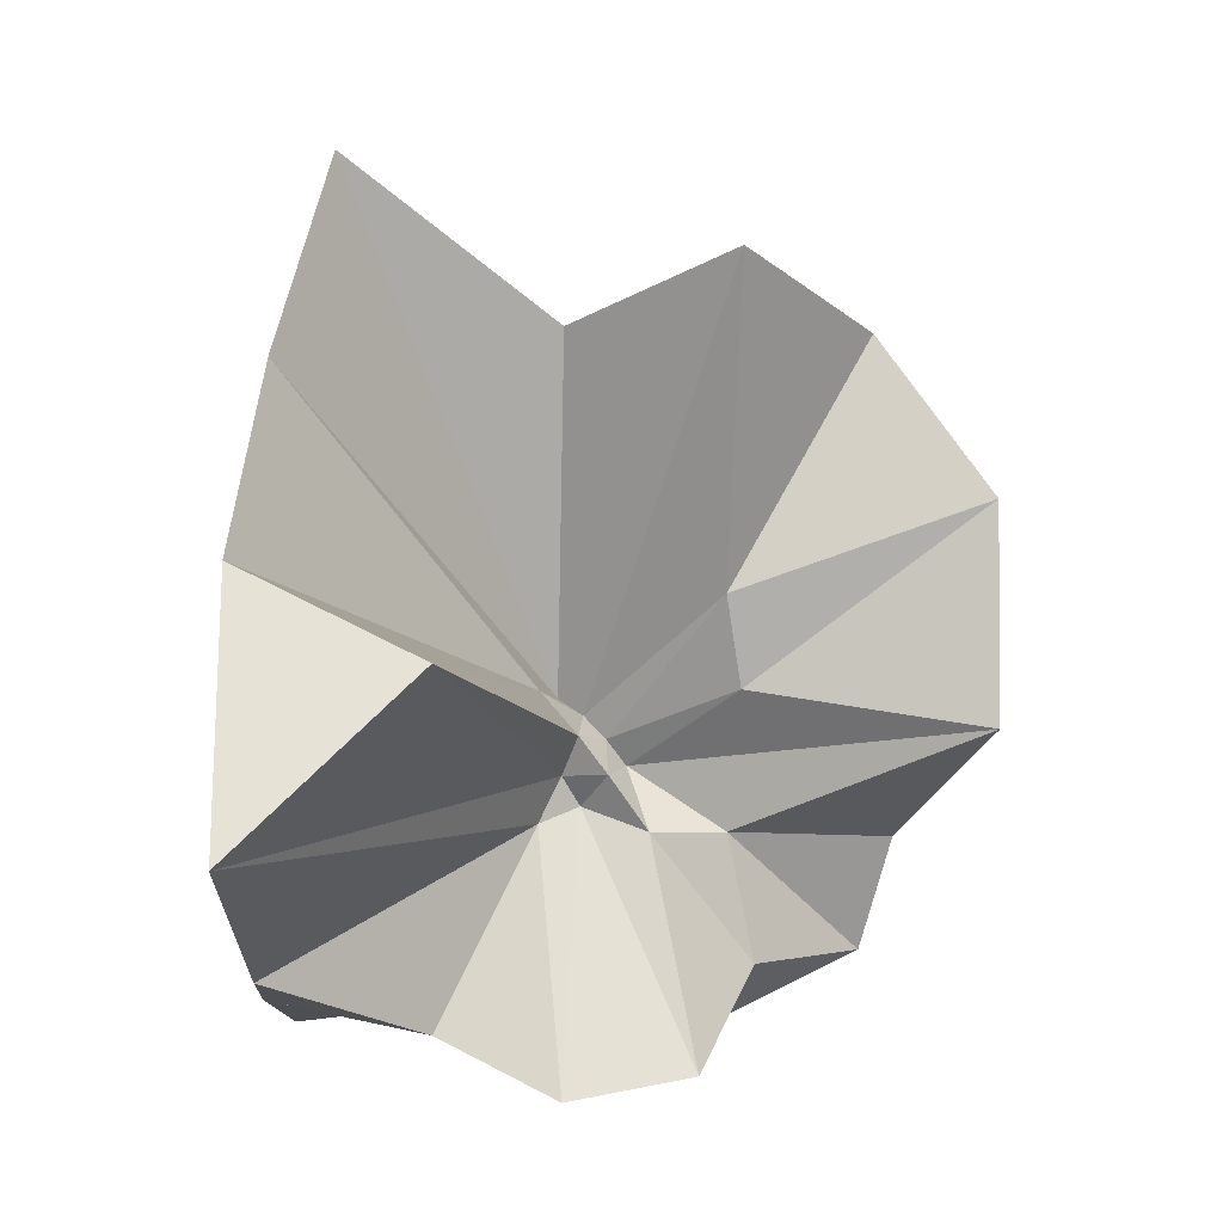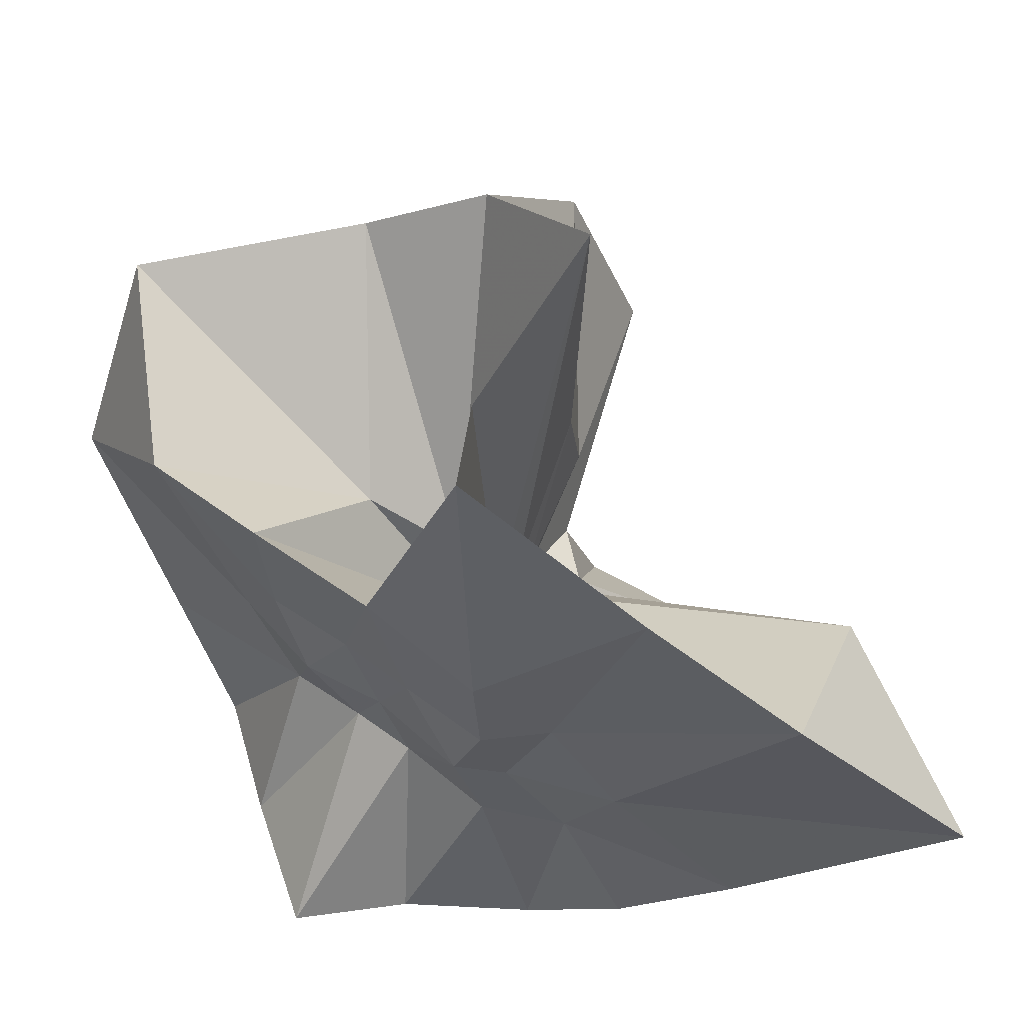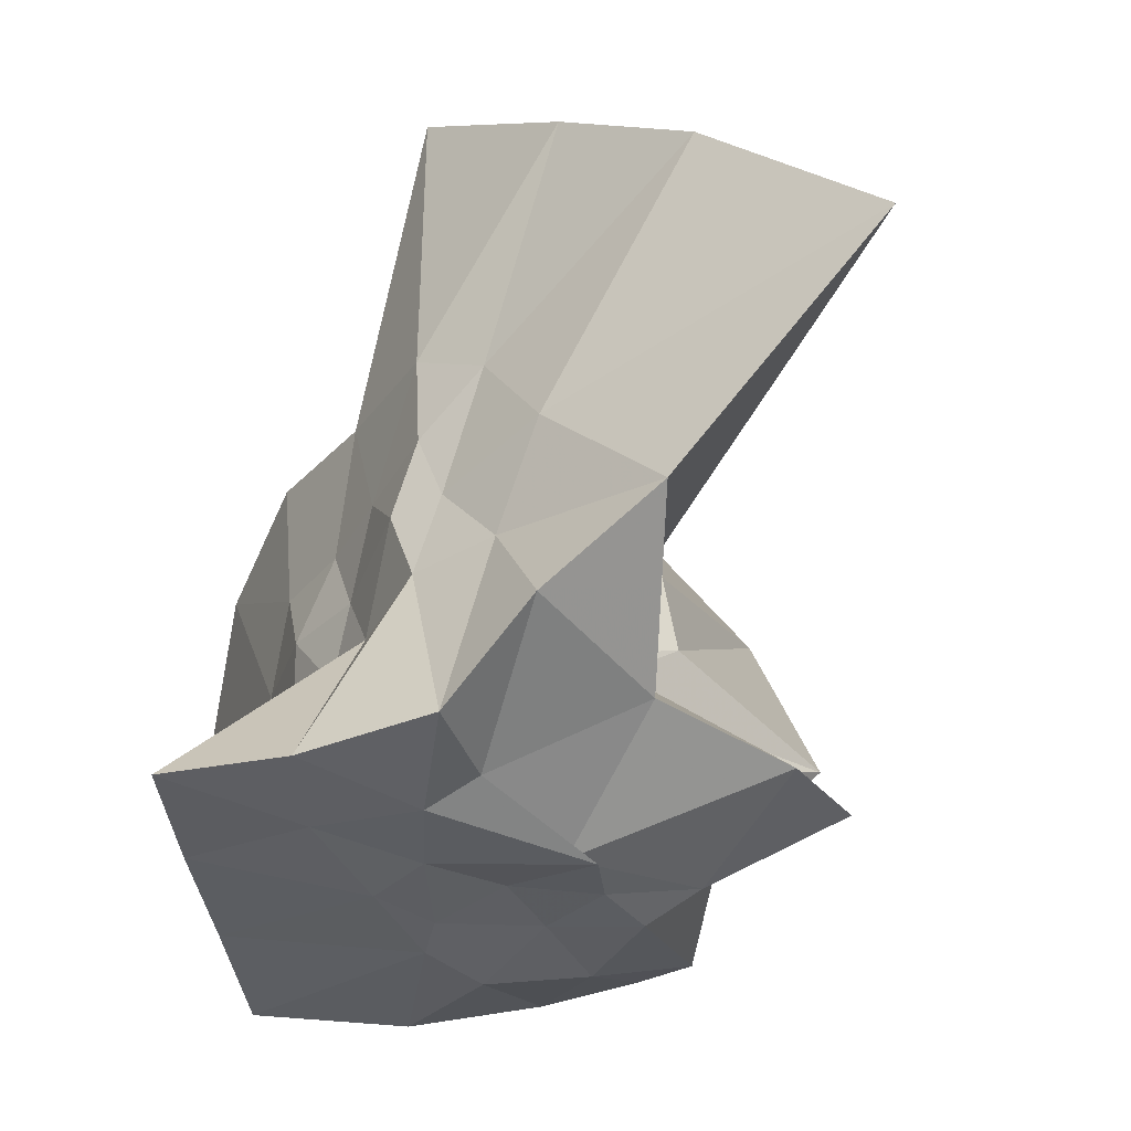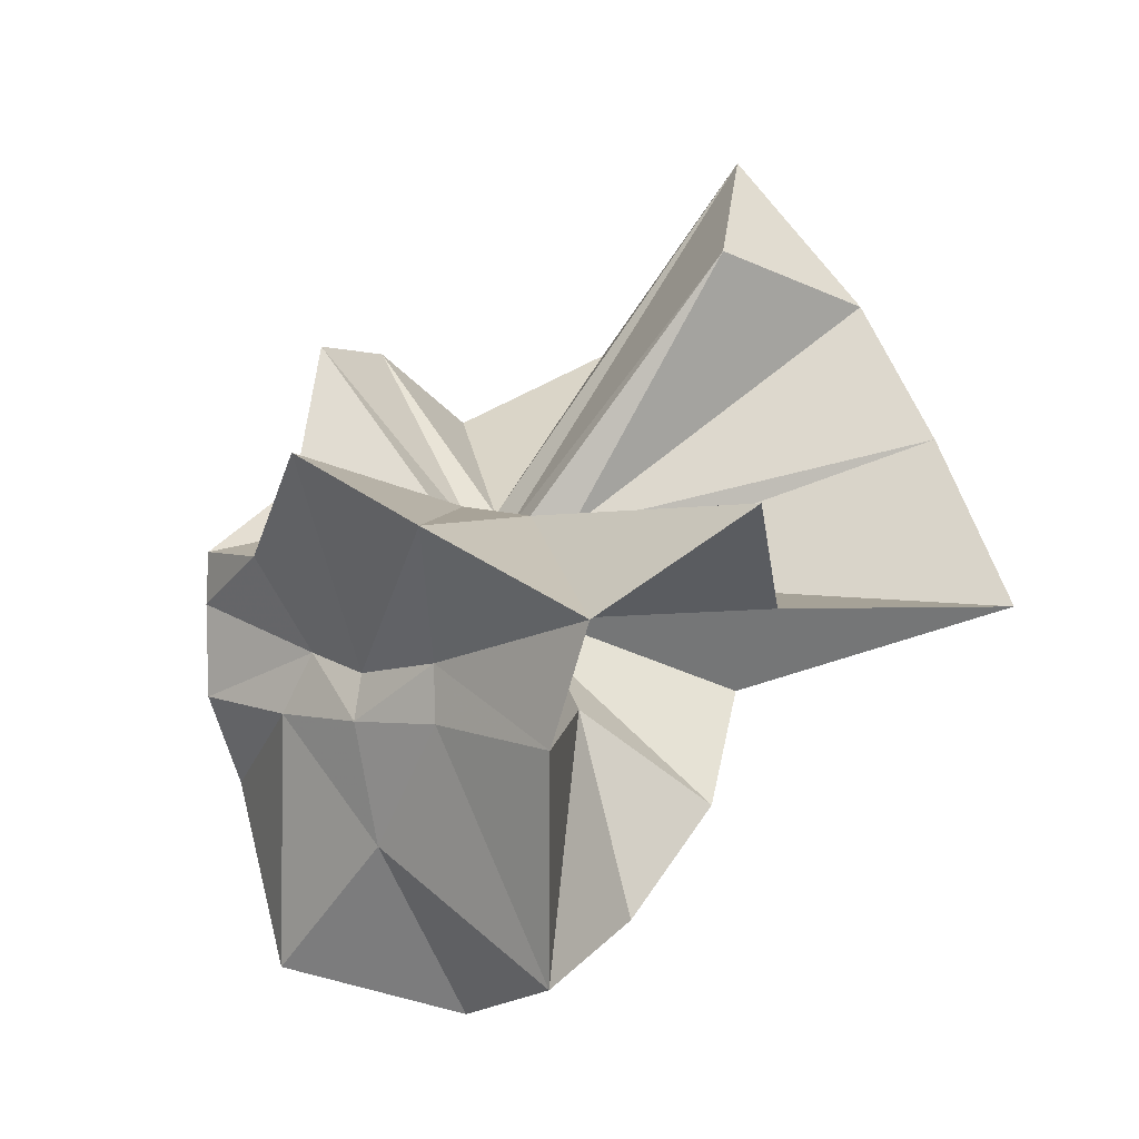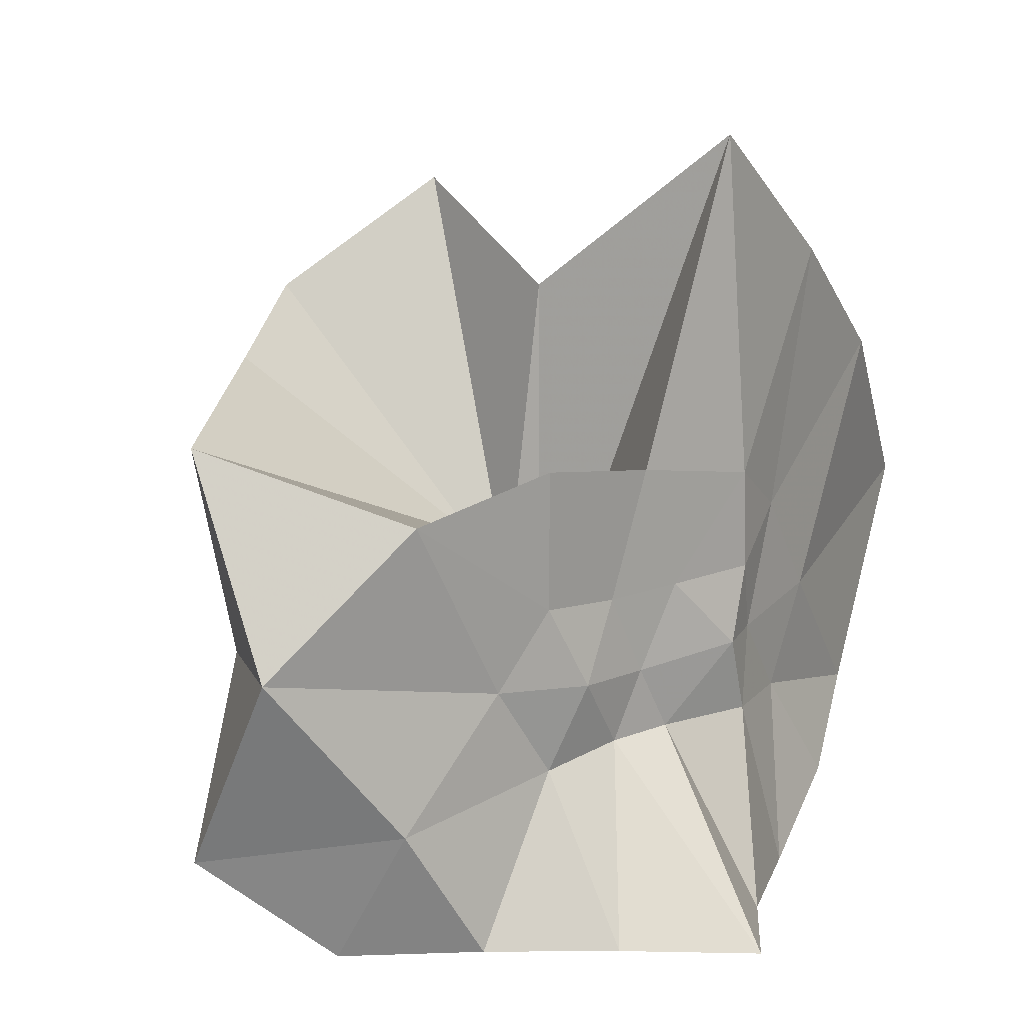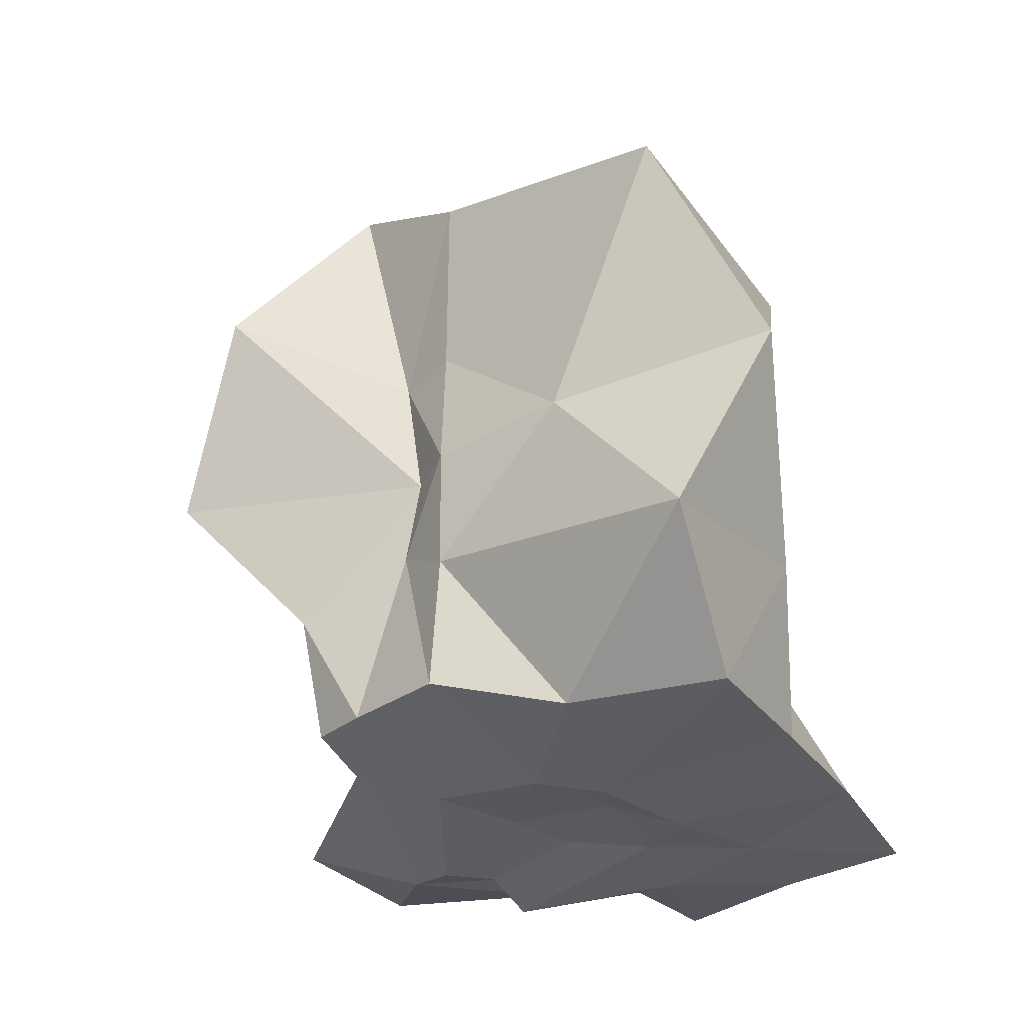
<metadata>
{"format":"obj","ext":"obj","renderer":"f3d","projection":"perspective","resolution":1024,"background":"white","views":[{"elev":18.5,"azim":175.7,"up":"+Z"},{"elev":57.7,"azim":93.3,"up":"+Z"},{"elev":-39.2,"azim":117.0,"up":"+Z"},{"elev":1.3,"azim":-47.7,"up":"+Y"},{"elev":14.4,"azim":15.6,"up":"+Z"},{"elev":-30.3,"azim":-41.6,"up":"+Z"}]}
</metadata>
<code>
v -0.6103 -0.08317 0.2741
v -0.6077 -0.08288 -0.3518
v -0.3948 -0.06425 -0.01088
v -0.3819 0.008142 0.03859
v -0.3254 0.2449 0.1708
v -0.4848 0.3004 0.1015
v -0.6163 -0.0002557 -0.07541
v -0.6427 -0.03157 -0.09142
v -0.7574 0.02061 -0.0283
v -0.9818 0.002056 0.1346
v -0.8657 -0.1369 0.0366
v -0.8692 -0.1981 0.04232
v -0.8405 -0.4531 0.1709
v -0.6364 -0.4162 0.1
v -0.5443 -0.2889 -0.006989
v -0.5003 -0.2117 -0.01468
v -0.4514 -0.1438 -0.01318
v -0.3959 -0.0383 -0.08323
v -0.3601 0.07565 -0.06457
v -0.316 0.4235 -0.01324
v -0.6017 -0.009157 -0.1166
v -0.642 0.01059 -0.1093
v -0.6611 -0.02938 -0.1166
v -0.9765 0.07402 -0.05156
v -0.8599 -0.1518 -0.07554
v -0.8762 -0.2006 -0.06958
v -0.85 -0.3317 -0.06164
v -0.7519 -0.5165 -0.03071
v -0.584 -0.3281 -0.08227
v -0.513 -0.2571 -0.09055
v -0.4781 -0.178 -0.09608
v -0.4009 -0.09293 -0.08544
v -0.3802 0.02444 -0.165
v -0.3341 0.2055 -0.2077
v -0.5793 0.01175 -0.1532
v -0.6184 -0.01049 -0.1468
v -0.6767 0.02802 -0.1573
v -0.7478 0.01009 -0.1667
v -0.904 -0.03194 -0.1934
v -0.8612 -0.1333 -0.1496
v -0.8735 -0.1989 -0.1833
v -0.8399 -0.4779 -0.2249
v -0.6478 -0.4249 -0.2005
v -0.5475 -0.2757 -0.1755
v -0.4981 -0.2053 -0.163
v -0.4586 -0.1475 -0.1621
v -0.3945 -0.06404 -0.1642
v -0.3357 0.08753 -0.2794
v -0.4809 0.1219 -0.3021
v -0.5883 0.2007 -0.3301
v -0.7042 0.2034 -0.3082
v -0.7699 0.04419 -0.2805
v -0.8747 -0.02857 -0.3034
v -0.877 -0.08558 -0.3044
v -0.8737 -0.1867 -0.3054
v -0.7994 -0.2892 -0.3386
v -0.7211 -0.4132 -0.3339
v -0.5881 -0.3665 -0.3333
v -0.4632 -0.3227 -0.3364
v -0.3332 -0.2695 -0.3464
v -0.3588 -0.1495 -0.3496
v -0.3596 -0.0125 -0.35
v -0.3967 -0.07053 0.08882
v -0.3603 0.09346 0.2948
v -0.5827 -0.0006671 -0.03298
v -0.6234 -0.04296 -0.0728
v -0.7447 0.01103 0.05691
v -0.8825 -0.08606 0.2621
v -0.8802 -0.2132 0.2088
v -0.6478 -0.1961 0.03626
v -0.541 -0.3 0.1321
v -0.4744 -0.1816 0.1117
v -0.4165 -0.08238 0.4312
v -0.6016 -0.05985 -0.06208
v -0.7542 0.02343 0.3657
v -0.6382 -0.1026 -0.03783
v -0.6089 -0.08347 -0.133
v -0.4557 -0.02631 -0.3477
v -0.5655 -0.003331 -0.3731
v -0.6694 0.07561 -0.3658
v -0.683 0.01355 -0.3783
v -0.7725 -0.08264 -0.3548
v -0.7344 -0.1741 -0.3586
v -0.668 -0.1976 -0.3548
v -0.5651 -0.1914 -0.3555
v -0.4544 -0.1905 -0.3496
v -0.464 -0.08449 -0.3596
v -0.5699 0.02475 -0.384
v -0.6302 0.001069 -0.3723
v -0.6815 -0.08246 -0.3519
v -0.6343 -0.169 -0.3503
v -0.5425 -0.1285 -0.3535
f 3 18 4
f 4 18 19
f 4 19 5
f 5 19 20
f 5 20 6
f 6 20 21
f 6 21 7
f 7 21 22
f 7 22 8
f 8 22 23
f 8 23 9
f 9 23 24
f 9 24 10
f 10 24 25
f 10 25 11
f 11 25 26
f 11 26 12
f 12 26 27
f 12 27 13
f 13 27 28
f 13 28 14
f 14 28 29
f 14 29 15
f 15 29 30
f 15 30 16
f 16 30 31
f 16 31 17
f 17 31 32
f 17 32 3
f 3 32 18
f 18 33 19
f 19 33 34
f 19 34 20
f 20 34 35
f 20 35 21
f 21 35 36
f 21 36 22
f 22 36 37
f 22 37 23
f 23 37 38
f 23 38 24
f 24 38 39
f 24 39 25
f 25 39 40
f 25 40 26
f 26 40 41
f 26 41 27
f 27 41 42
f 27 42 28
f 28 42 43
f 28 43 29
f 29 43 44
f 29 44 30
f 30 44 45
f 30 45 31
f 31 45 46
f 31 46 32
f 32 46 47
f 32 47 18
f 18 47 33
f 33 48 34
f 34 48 49
f 34 49 35
f 35 49 50
f 35 50 36
f 36 50 51
f 36 51 37
f 37 51 52
f 37 52 38
f 38 52 53
f 38 53 39
f 39 53 54
f 39 54 40
f 40 54 55
f 40 55 41
f 41 55 56
f 41 56 42
f 42 56 57
f 42 57 43
f 43 57 58
f 43 58 44
f 44 58 59
f 44 59 45
f 45 59 60
f 45 60 46
f 46 60 61
f 46 61 47
f 47 61 62
f 47 62 33
f 33 62 48
f 63 64 73
f 64 74 73
f 64 65 74
f 65 66 74
f 66 75 74
f 66 67 75
f 67 68 75
f 68 76 75
f 68 69 76
f 69 70 76
f 70 77 76
f 70 71 77
f 71 72 77
f 72 73 77
f 72 63 73
f 78 88 79
f 79 88 89
f 79 89 80
f 80 89 81
f 81 89 90
f 81 90 82
f 82 90 83
f 83 90 91
f 83 91 84
f 84 91 85
f 85 91 92
f 85 92 86
f 86 92 87
f 87 92 88
f 87 88 78
f 3 4 63
f 63 4 64
f 4 5 64
f 64 5 65
f 5 6 65
f 6 7 65
f 65 7 66
f 7 8 66
f 66 8 67
f 8 9 67
f 9 10 67
f 67 10 68
f 10 11 68
f 68 11 69
f 11 12 69
f 12 13 69
f 69 13 70
f 13 14 70
f 70 14 71
f 14 15 71
f 15 16 71
f 71 16 72
f 16 17 72
f 72 17 63
f 17 3 63
f 48 78 49
f 49 78 79
f 49 79 50
f 50 79 80
f 50 80 51
f 51 80 52
f 52 80 81
f 52 81 53
f 53 81 82
f 53 82 54
f 54 82 55
f 55 82 83
f 55 83 56
f 56 83 84
f 56 84 57
f 57 84 58
f 58 84 85
f 58 85 59
f 59 85 86
f 59 86 60
f 60 86 61
f 61 86 87
f 61 87 62
f 62 87 78
f 62 78 48
f 73 74 1
f 74 75 1
f 75 76 1
f 76 77 1
f 77 73 1
f 89 88 2
f 90 89 2
f 91 90 2
f 92 91 2
f 88 92 2

</code>
